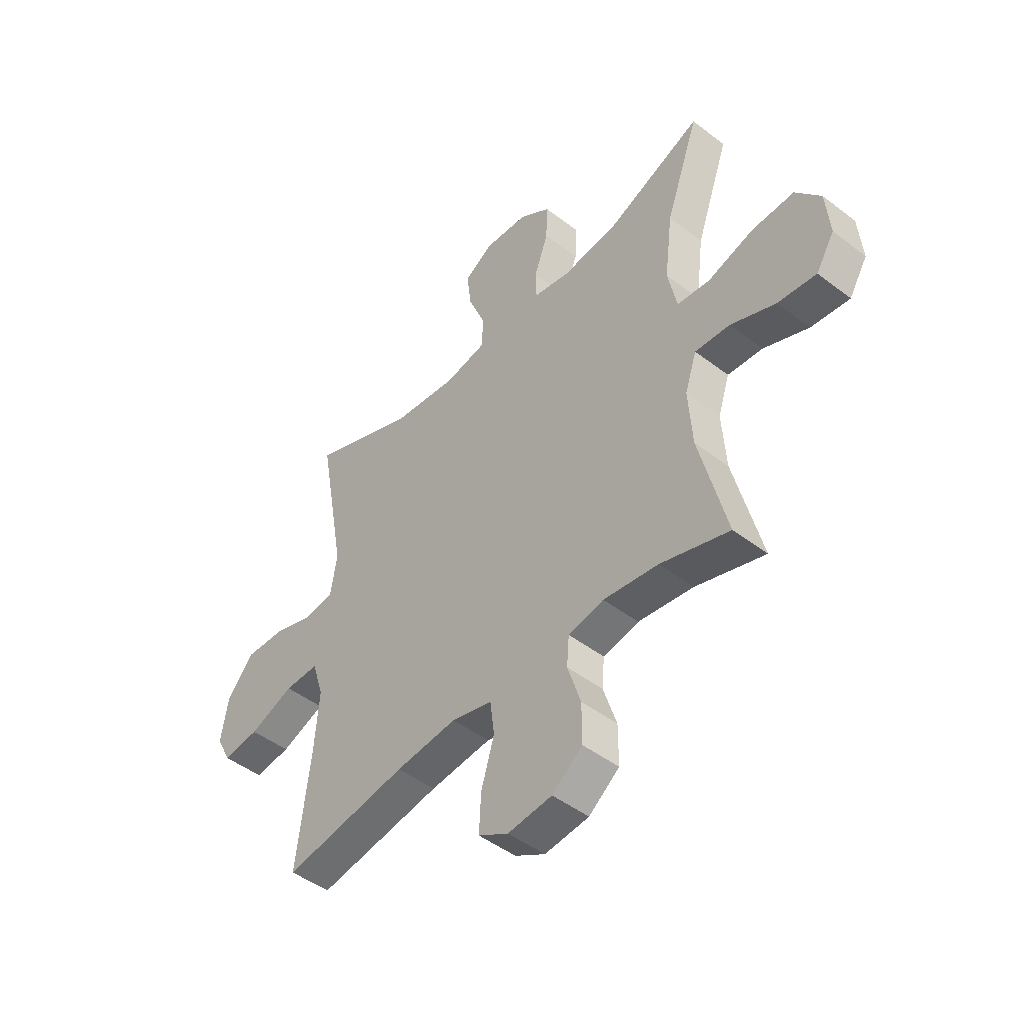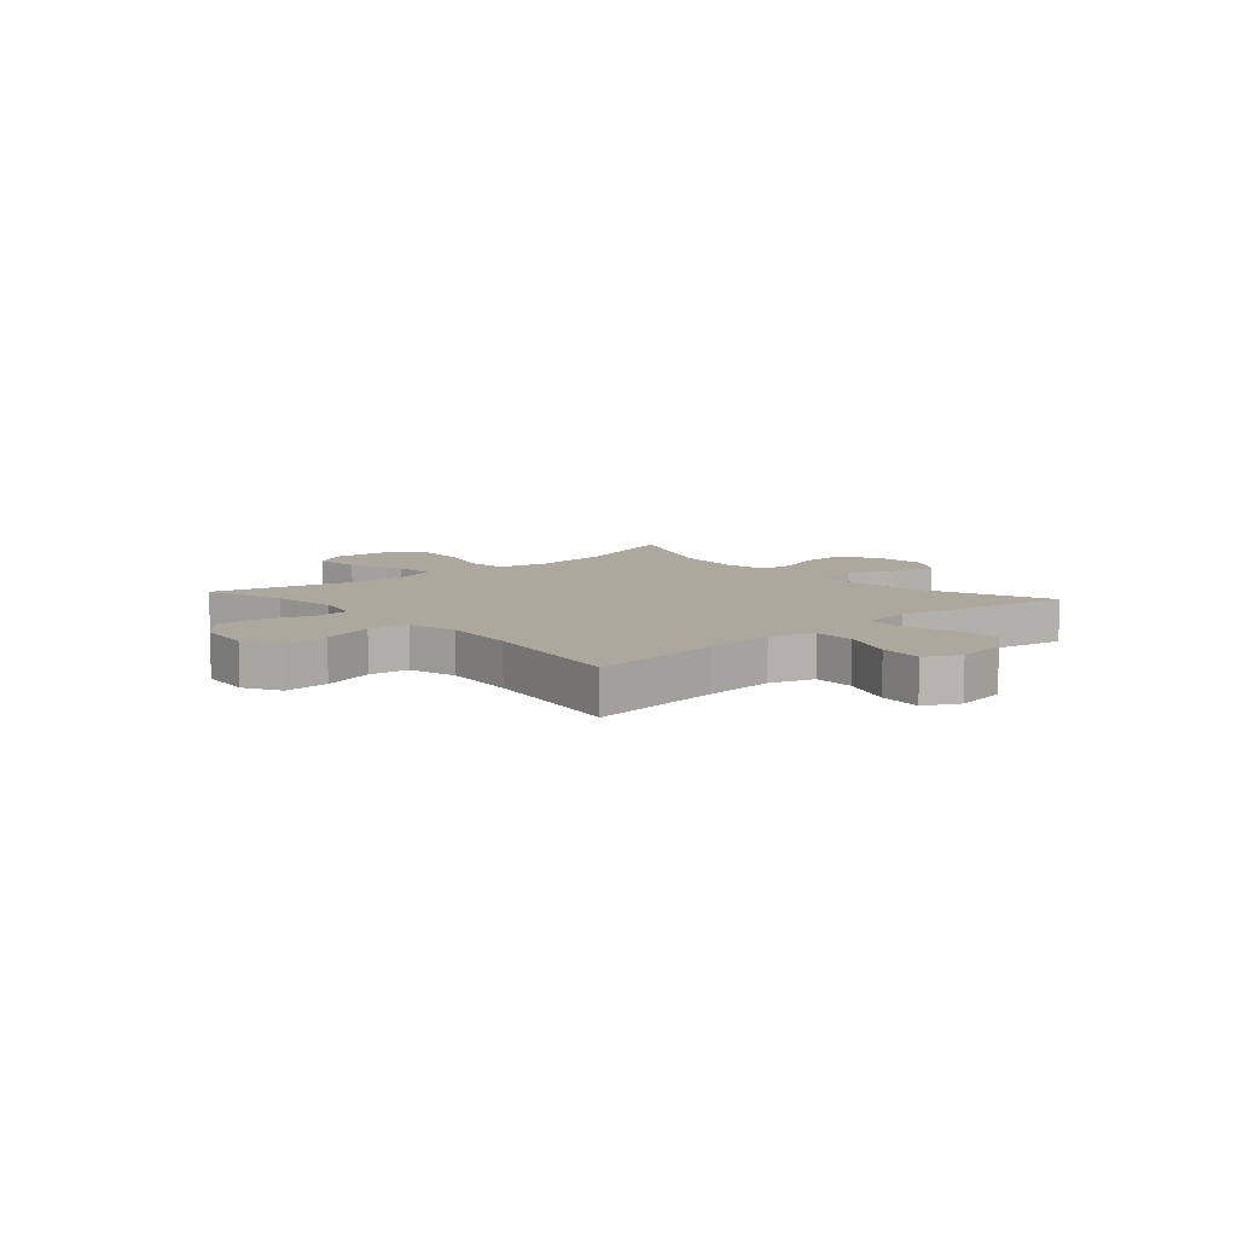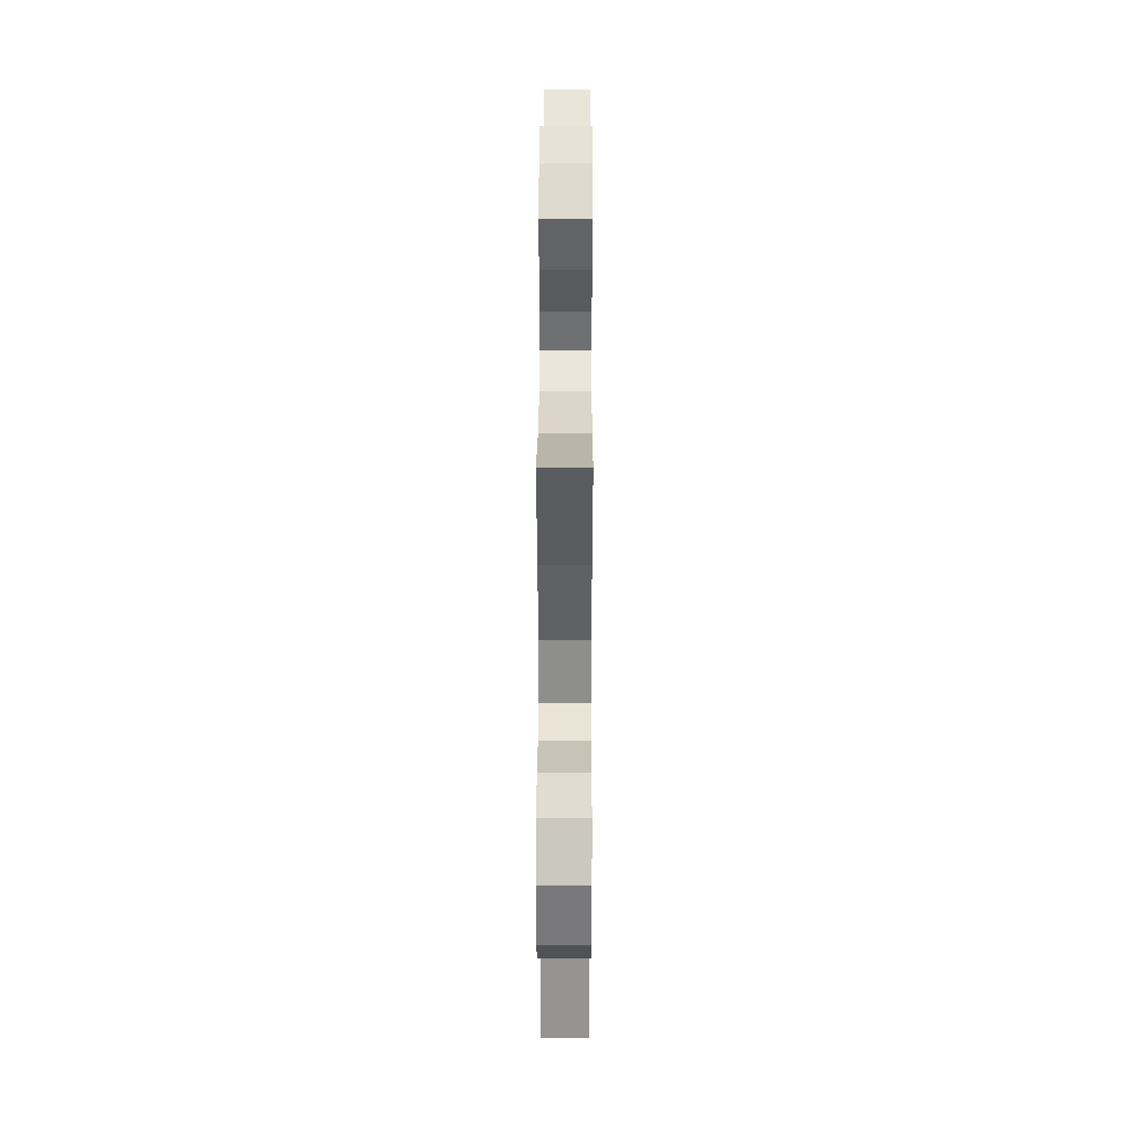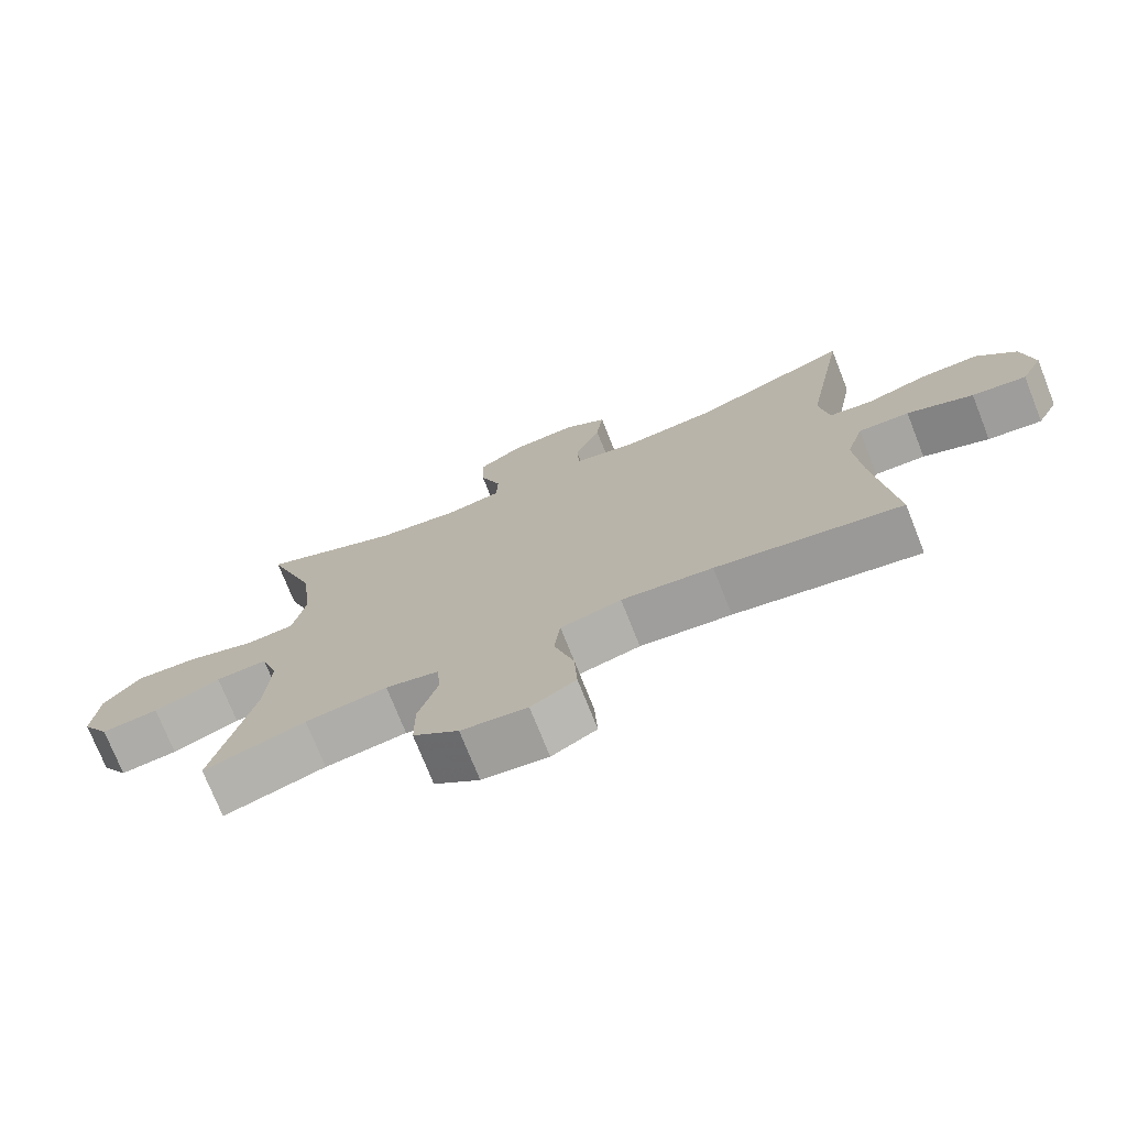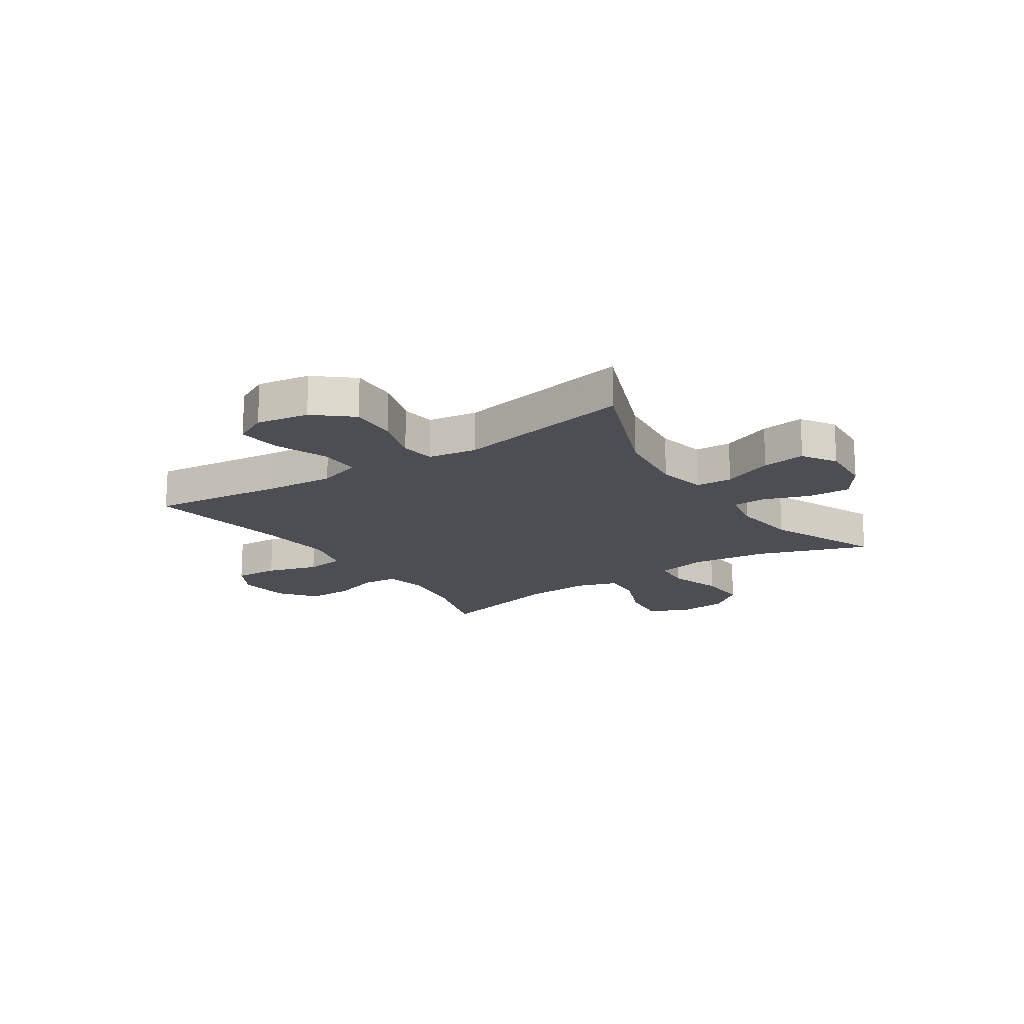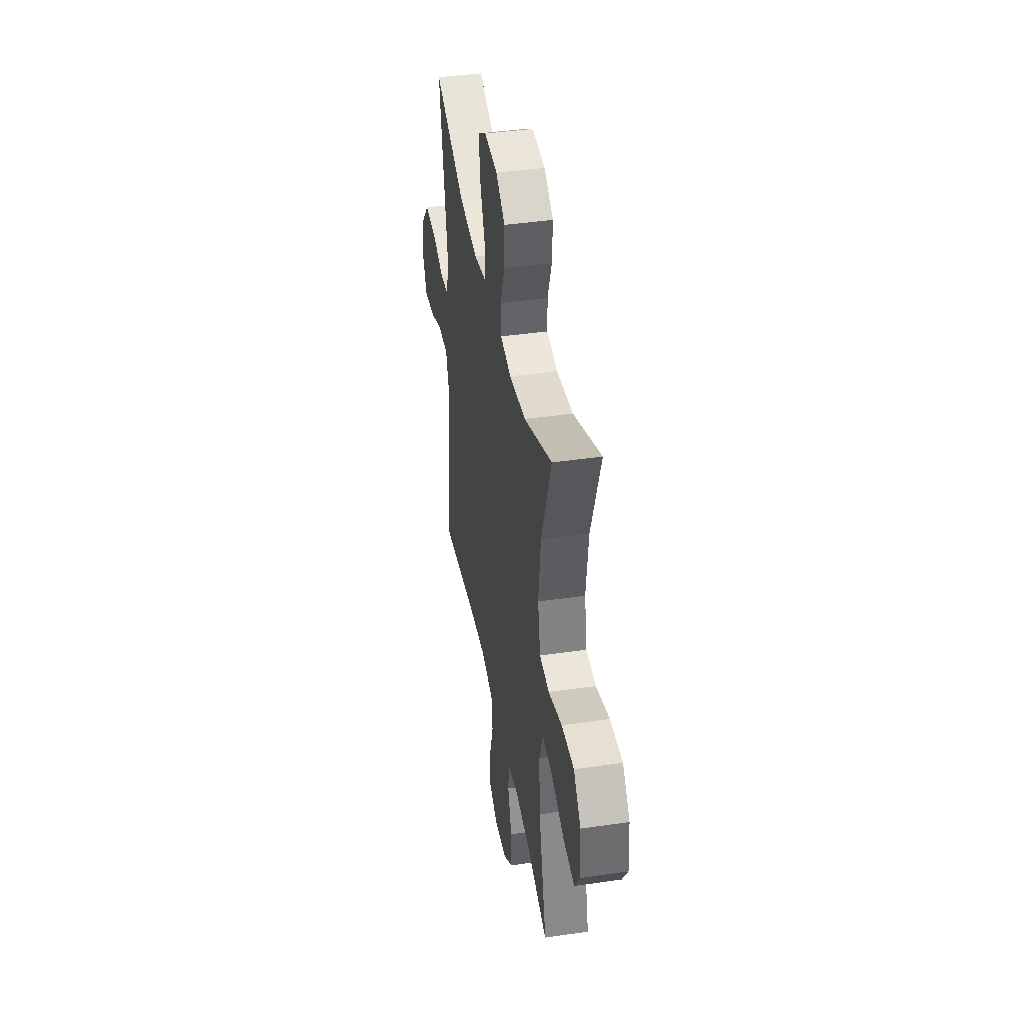
<metadata>
{"format":"obj","ext":"obj","renderer":"f3d","projection":"perspective","resolution":1024,"background":"white","views":[{"elev":-46.9,"azim":49.0,"up":"+Z"},{"elev":8.6,"azim":-131.4,"up":"+Y"},{"elev":36.9,"azim":90.2,"up":"+Z"},{"elev":-74.0,"azim":-158.4,"up":"+Z"},{"elev":-17.3,"azim":-56.3,"up":"+Y"},{"elev":41.2,"azim":80.0,"up":"+Z"}]}
</metadata>
<code>
v 0.5 0.07 -0.5
v 0.354 0.07 -0.455
v 0.237 0.07 -0.439
v 0.161 0.07 -0.455
v 0.156 0.07 -0.517
v 0.184 0.07 -0.604
v 0.184 0.07 -0.686
v 0.119 0.07 -0.736
v 0.025 0.07 -0.746
v -0.039 0.07 -0.71
v -0.035 0.07 -0.63
v -0.007 0.07 -0.537
v -0.016 0.07 -0.466
v -0.103 0.07 -0.444
v -0.234 0.07 -0.457
v -0.5 0.07 -0.5
v -0.471 0.07 -0.261
v -0.461 0.07 -0.136
v -0.486 0.07 -0.058
v -0.559 0.07 -0.059
v -0.654 0.07 -0.096
v -0.732 0.07 -0.105
v -0.763 0.07 -0.044
v -0.747 0.07 0.05
v -0.691 0.07 0.116
v -0.606 0.07 0.113
v -0.518 0.07 0.085
v -0.456 0.07 0.093
v -0.442 0.07 0.181
v -0.5 0.07 0.5
v -0.273 0.07 0.41
v -0.136 0.07 0.394
v -0.048 0.07 0.412
v -0.045 0.07 0.478
v -0.082 0.07 0.569
v -0.092 0.07 0.647
v -0.031 0.07 0.685
v 0.064 0.07 0.679
v 0.13 0.07 0.634
v 0.127 0.07 0.557
v 0.097 0.07 0.473
v 0.099 0.07 0.413
v 0.177 0.07 0.398
v 0.297 0.07 0.413
v 0.5 0.07 0.5
v 0.429 0.07 0.299
v 0.412 0.07 0.162
v 0.431 0.07 0.07
v 0.501 0.07 0.063
v 0.599 0.07 0.094
v 0.689 0.07 0.098
v 0.742 0.07 0.033
v 0.75 0.07 -0.063
v 0.711 0.07 -0.126
v 0.629 0.07 -0.117
v 0.533 0.07 -0.078
v 0.459 0.07 -0.073
v 0.434 0.07 -0.148
v 0.442 0.07 -0.268
v 0.5 0 -0.5
v 0.354 0 -0.455
v 0.237 0 -0.439
v 0.161 0 -0.455
v 0.156 0 -0.517
v 0.184 0 -0.604
v 0.184 0 -0.686
v 0.119 0 -0.736
v 0.025 0 -0.746
v -0.039 0 -0.71
v -0.035 0 -0.63
v -0.007 0 -0.537
v -0.016 0 -0.466
v -0.103 0 -0.444
v -0.234 0 -0.457
v -0.5 0 -0.5
v -0.471 0 -0.261
v -0.461 0 -0.136
v -0.486 0 -0.058
v -0.559 0 -0.059
v -0.654 0 -0.096
v -0.732 0 -0.105
v -0.763 0 -0.044
v -0.747 0 0.05
v -0.691 0 0.116
v -0.606 0 0.113
v -0.518 0 0.085
v -0.456 0 0.093
v -0.442 0 0.181
v -0.5 0 0.5
v -0.273 0 0.41
v -0.136 0 0.394
v -0.048 0 0.412
v -0.045 0 0.478
v -0.082 0 0.569
v -0.092 0 0.647
v -0.031 0 0.685
v 0.064 0 0.679
v 0.13 0 0.634
v 0.127 0 0.557
v 0.097 0 0.473
v 0.099 0 0.413
v 0.177 0 0.398
v 0.297 0 0.413
v 0.5 0 0.5
v 0.429 0 0.299
v 0.412 0 0.162
v 0.431 0 0.07
v 0.501 0 0.063
v 0.599 0 0.094
v 0.689 0 0.098
v 0.742 0 0.033
v 0.75 0 -0.063
v 0.711 0 -0.126
v 0.629 0 -0.117
v 0.533 0 -0.078
v 0.459 0 -0.073
v 0.434 0 -0.148
v 0.442 0 -0.268
f 53 54 55 56
f 53 56 57
f 52 53 57
f 49 50 51 52
f 48 49 52 57
f 47 48 57 58
f 44 45 46
f 43 44 46 47
f 42 43 47 58
f 38 39 40 41
f 38 41 42
f 37 38 42
f 34 35 36 37
f 33 34 37 42
f 32 33 42 58
f 29 30 31
f 28 29 31 32
f 24 25 26 27
f 24 27 28
f 23 24 28
f 20 21 22 23
f 19 20 23 28
f 18 19 28 32
f 15 16 17
f 14 15 17 18
f 13 14 18 32
f 9 10 11 12
f 9 12 13
f 5 6 7 8
f 4 5 8 9
f 59 1 2
f 59 2 3
f 58 59 3 4
f 32 58 4
f 4 9 13 32
f 115 114 113 112
f 116 115 112
f 116 112 111
f 111 110 109 108
f 116 111 108 107
f 117 116 107 106
f 105 104 103
f 106 105 103 102
f 117 106 102 101
f 100 99 98 97
f 101 100 97
f 101 97 96
f 96 95 94 93
f 101 96 93 92
f 117 101 92 91
f 90 89 88
f 91 90 88 87
f 86 85 84 83
f 87 86 83
f 87 83 82
f 82 81 80 79
f 87 82 79 78
f 91 87 78 77
f 76 75 74
f 77 76 74 73
f 91 77 73 72
f 71 70 69 68
f 72 71 68
f 67 66 65 64
f 68 67 64 63
f 61 60 118
f 62 61 118
f 63 62 118 117
f 63 117 91
f 91 72 68 63
f 1 60 61 2
f 2 61 62 3
f 3 62 63 4
f 4 63 64 5
f 5 64 65 6
f 6 65 66 7
f 7 66 67 8
f 8 67 68 9
f 9 68 69 10
f 10 69 70 11
f 11 70 71 12
f 12 71 72 13
f 13 72 73 14
f 14 73 74 15
f 15 74 75 16
f 16 75 76 17
f 17 76 77 18
f 18 77 78 19
f 19 78 79 20
f 20 79 80 21
f 21 80 81 22
f 22 81 82 23
f 23 82 83 24
f 24 83 84 25
f 25 84 85 26
f 26 85 86 27
f 27 86 87 28
f 28 87 88 29
f 29 88 89 30
f 30 89 90 31
f 31 90 91 32
f 32 91 92 33
f 33 92 93 34
f 34 93 94 35
f 35 94 95 36
f 36 95 96 37
f 37 96 97 38
f 38 97 98 39
f 39 98 99 40
f 40 99 100 41
f 41 100 101 42
f 42 101 102 43
f 43 102 103 44
f 44 103 104 45
f 45 104 105 46
f 46 105 106 47
f 47 106 107 48
f 48 107 108 49
f 49 108 109 50
f 50 109 110 51
f 51 110 111 52
f 52 111 112 53
f 53 112 113 54
f 54 113 114 55
f 55 114 115 56
f 56 115 116 57
f 57 116 117 58
f 58 117 118 59
f 59 118 60 1

</code>
